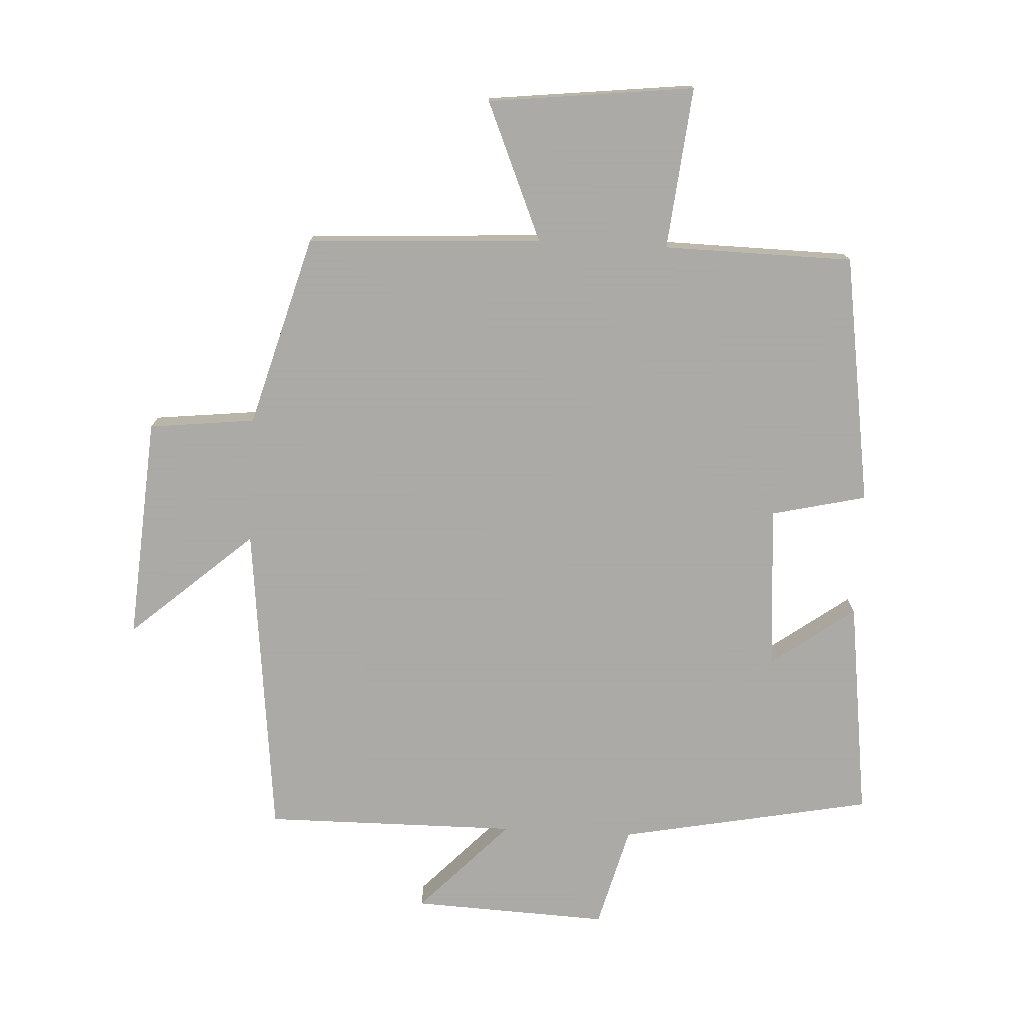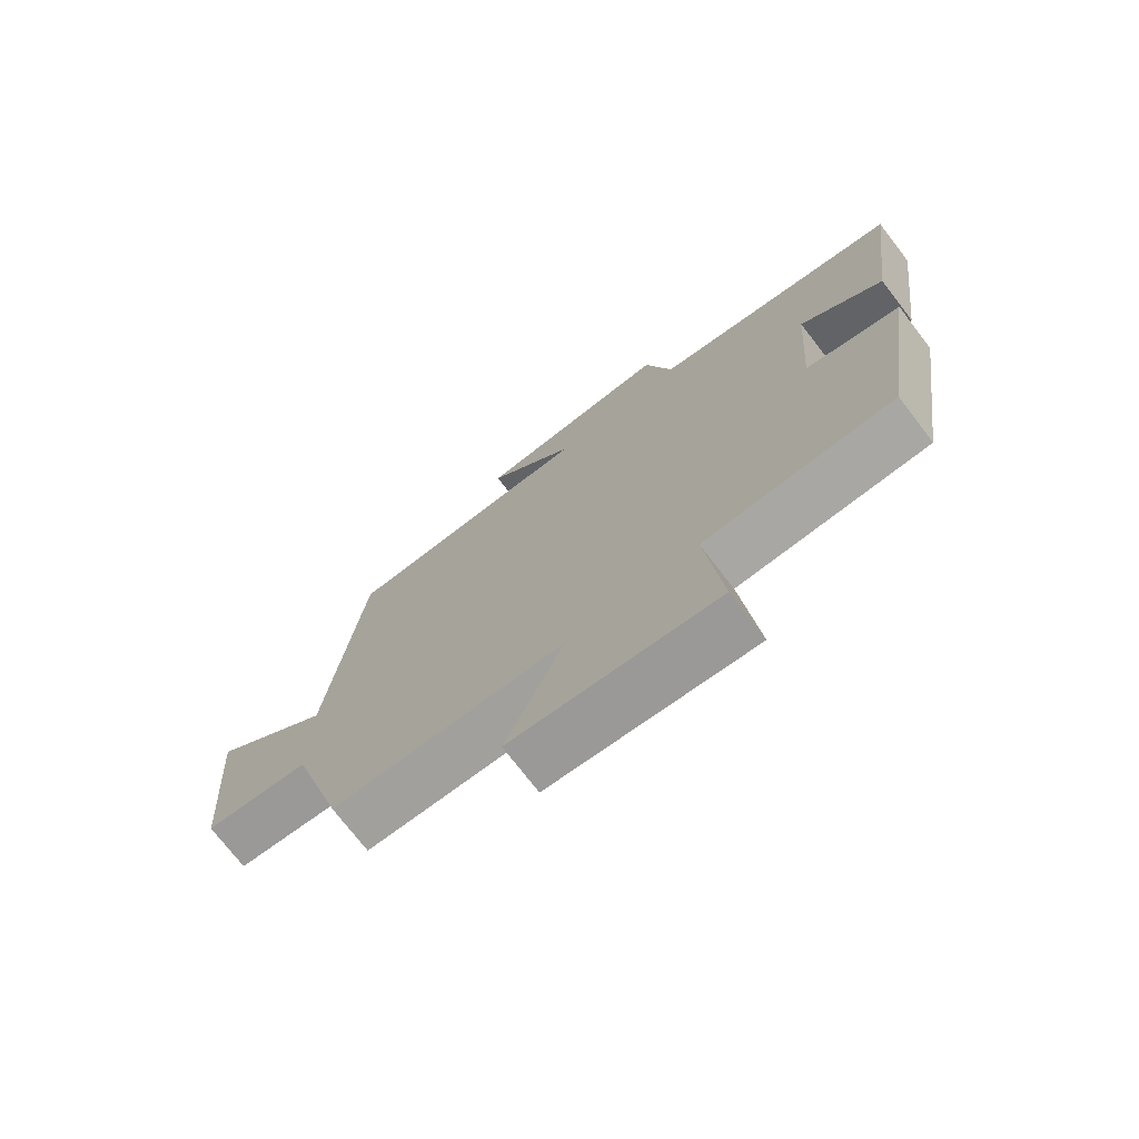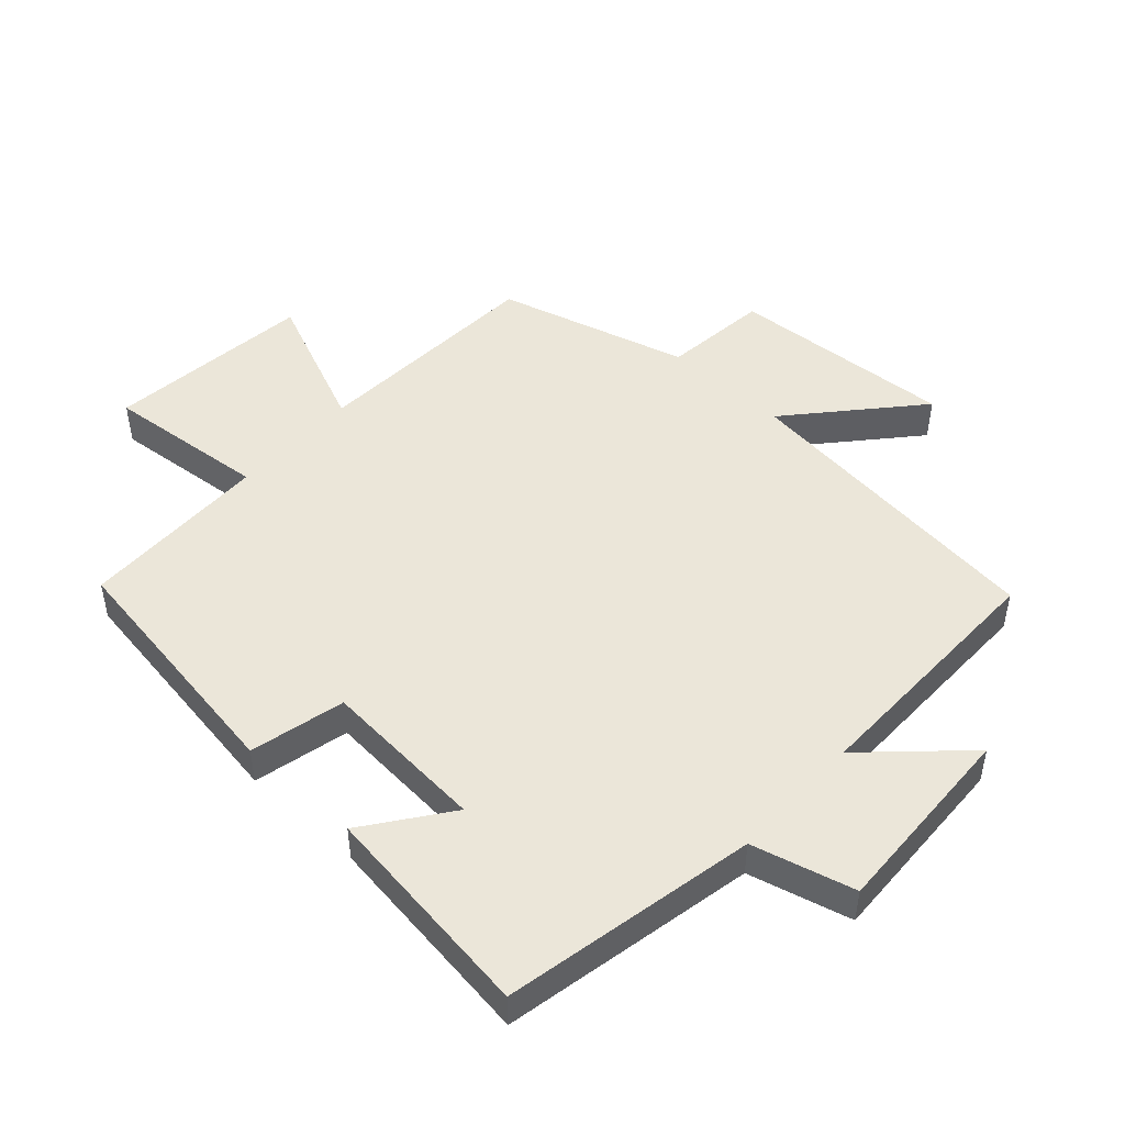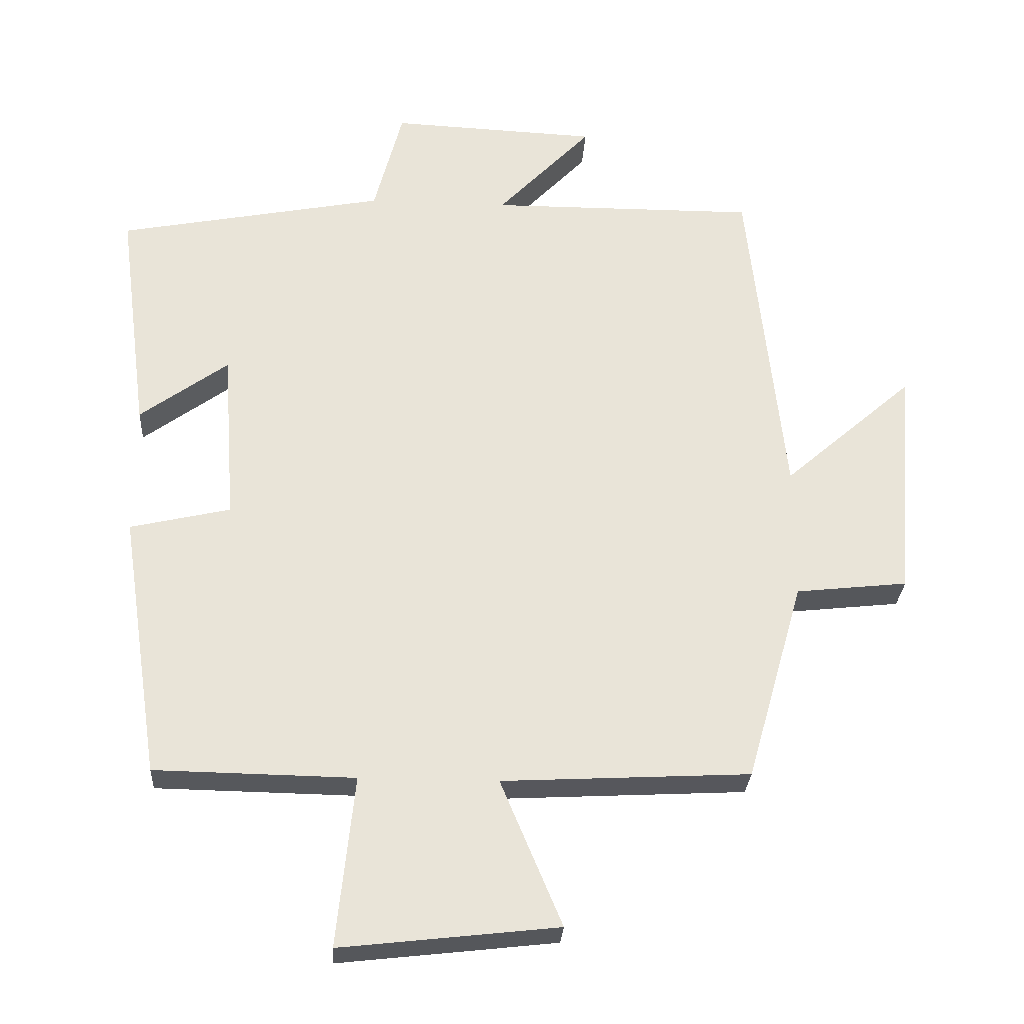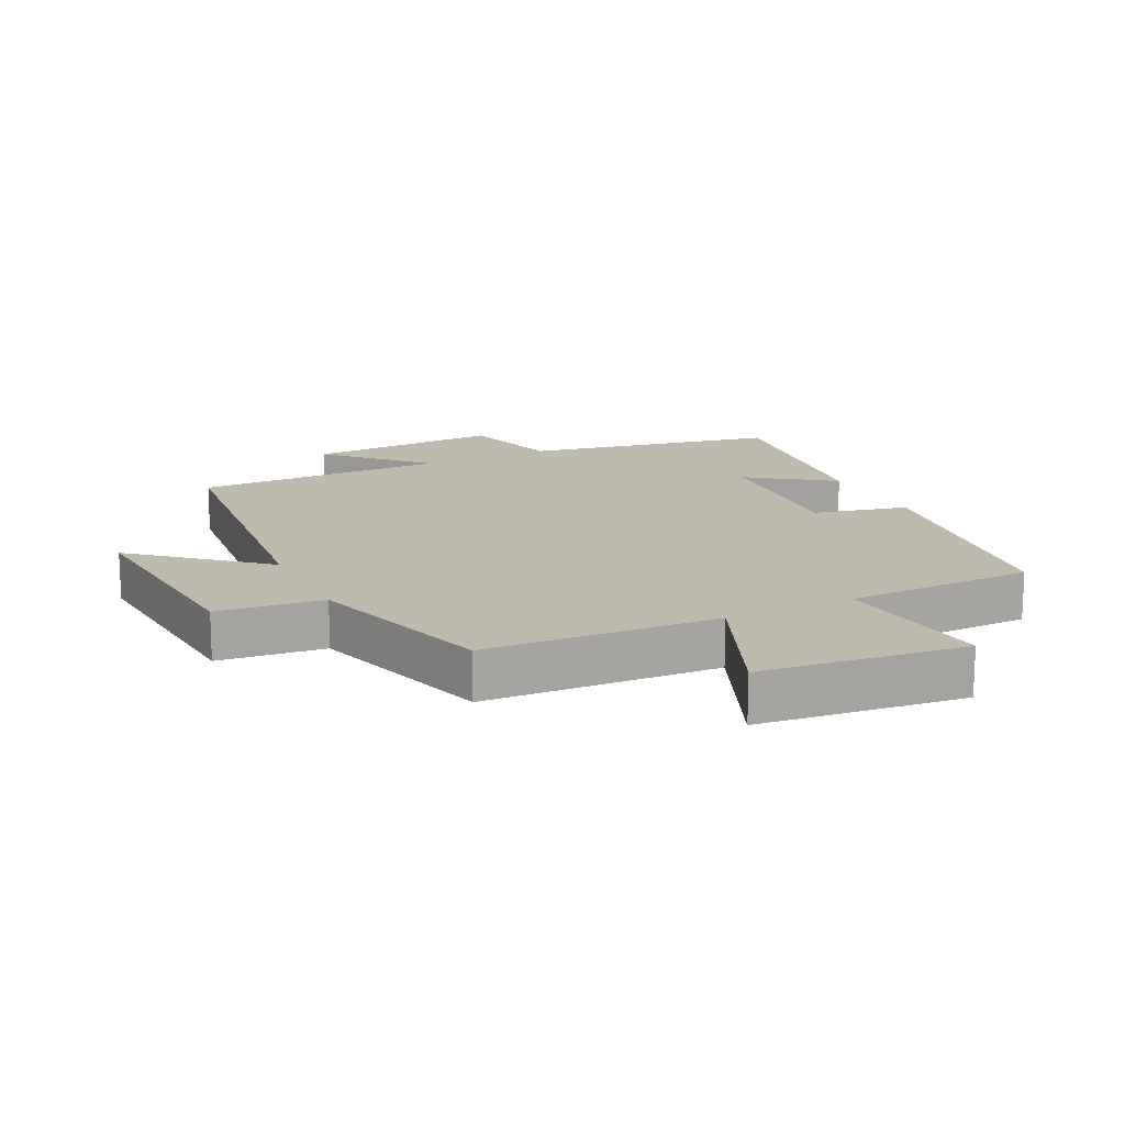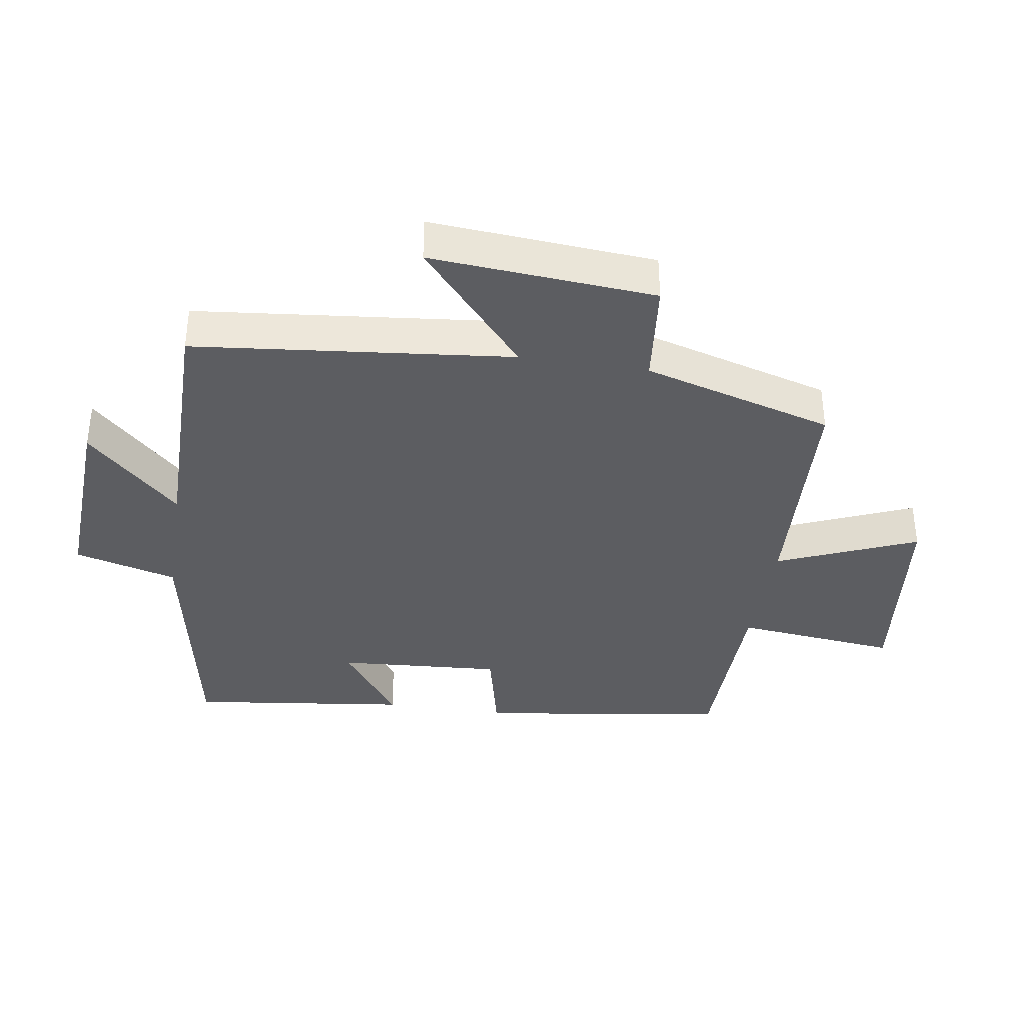
<metadata>
{"format":"obj","ext":"obj","renderer":"f3d","projection":"perspective","resolution":1024,"background":"white","views":[{"elev":-75.7,"azim":177.1,"up":"+Y"},{"elev":-73.8,"azim":-142.4,"up":"+Z"},{"elev":48.5,"azim":-47.4,"up":"+Y"},{"elev":-28.1,"azim":-3.4,"up":"+Z"},{"elev":15.7,"azim":153.8,"up":"+Y"},{"elev":-36.8,"azim":81.0,"up":"+Y"}]}
</metadata>
<code>
v -0.442 0.07 -0.495
v -0.5 0.07 -0.108
v -0.353 0.07 -0.074
v -0.371 0.07 0.18
v -0.5 0.07 0.086
v -0.544 0.07 0.425
v -0.153 0.07 0.5
v -0.111 0.07 0.658
v 0.193 0.07 0.644
v 0.055 0.07 0.5
v 0.447 0.07 0.502
v 0.5 0.07 0.012
v 0.69 0.07 0.178
v 0.664 0.07 -0.168
v 0.5 0.07 -0.186
v 0.416 0.07 -0.481
v 0.053 0.07 -0.5
v 0.143 0.07 -0.714
v -0.175 0.07 -0.75
v -0.149 0.07 -0.5
v -0.442 0 -0.495
v -0.5 0 -0.108
v -0.353 0 -0.074
v -0.371 0 0.18
v -0.5 0 0.086
v -0.544 0 0.425
v -0.153 0 0.5
v -0.111 0 0.658
v 0.193 0 0.644
v 0.055 0 0.5
v 0.447 0 0.502
v 0.5 0 0.012
v 0.69 0 0.178
v 0.664 0 -0.168
v 0.5 0 -0.186
v 0.416 0 -0.481
v 0.053 0 -0.5
v 0.143 0 -0.714
v -0.175 0 -0.75
v -0.149 0 -0.5
f 17 18 19 20
f 1 2 3
f 20 1 3
f 17 20 3
f 16 17 3
f 15 16 3
f 12 13 14 15
f 15 3 4
f 12 15 4
f 11 12 4
f 10 11 4
f 7 8 9 10
f 6 7 10
f 5 6 10
f 4 5 10
f 40 39 38 37
f 23 22 21
f 23 21 40
f 23 40 37
f 23 37 36
f 23 36 35
f 35 34 33 32
f 24 23 35
f 24 35 32
f 24 32 31
f 24 31 30
f 30 29 28 27
f 30 27 26
f 30 26 25
f 30 25 24
f 1 21 22 2
f 2 22 23 3
f 3 23 24 4
f 4 24 25 5
f 5 25 26 6
f 6 26 27 7
f 7 27 28 8
f 8 28 29 9
f 9 29 30 10
f 10 30 31 11
f 11 31 32 12
f 12 32 33 13
f 13 33 34 14
f 14 34 35 15
f 15 35 36 16
f 16 36 37 17
f 17 37 38 18
f 18 38 39 19
f 19 39 40 20
f 20 40 21 1

</code>
